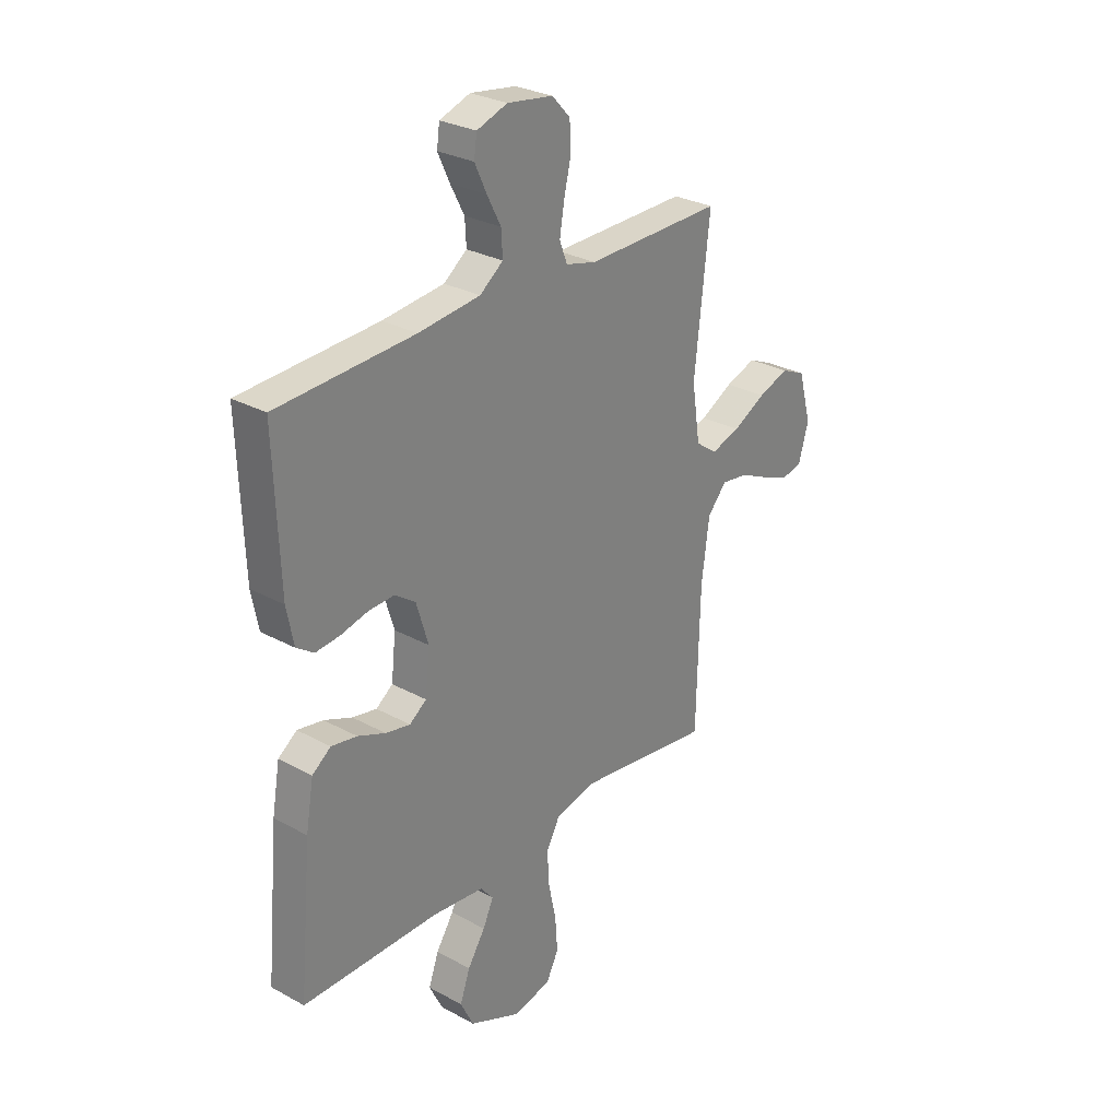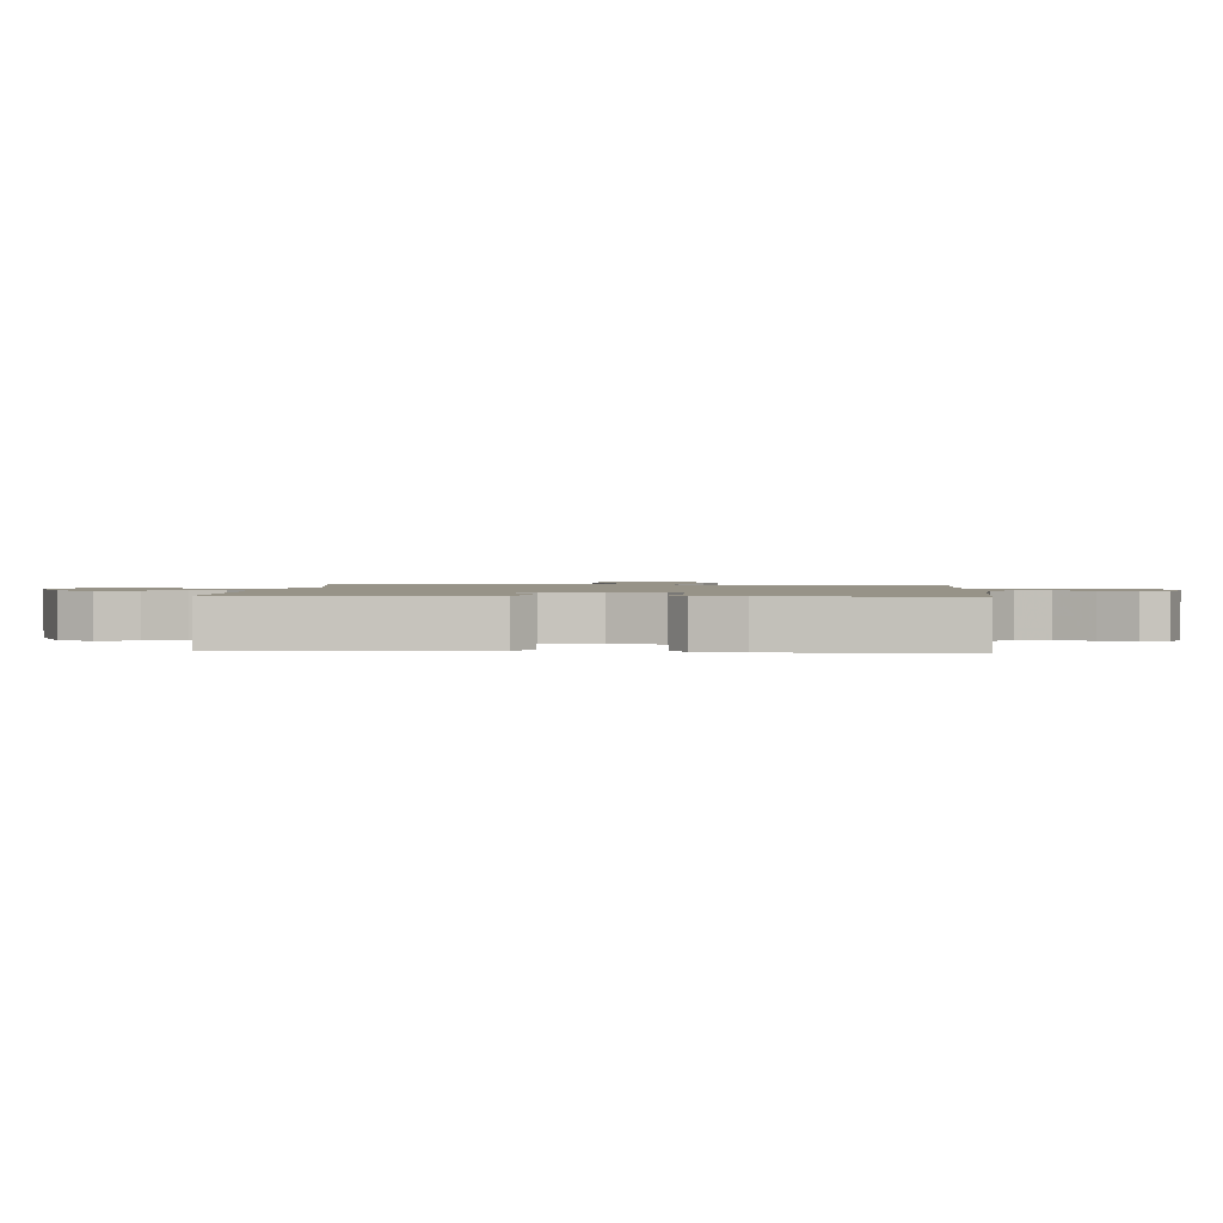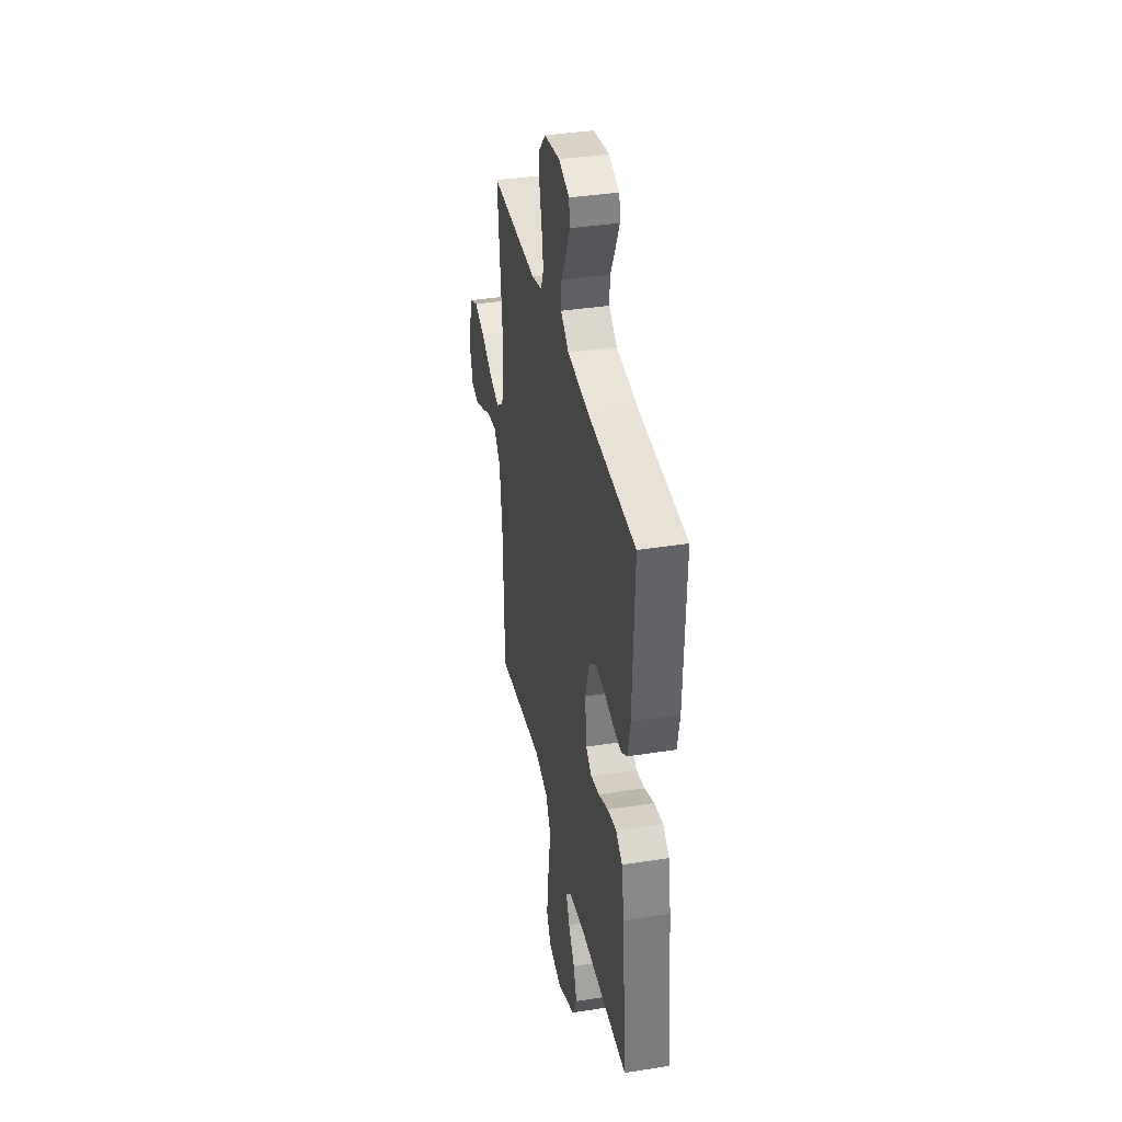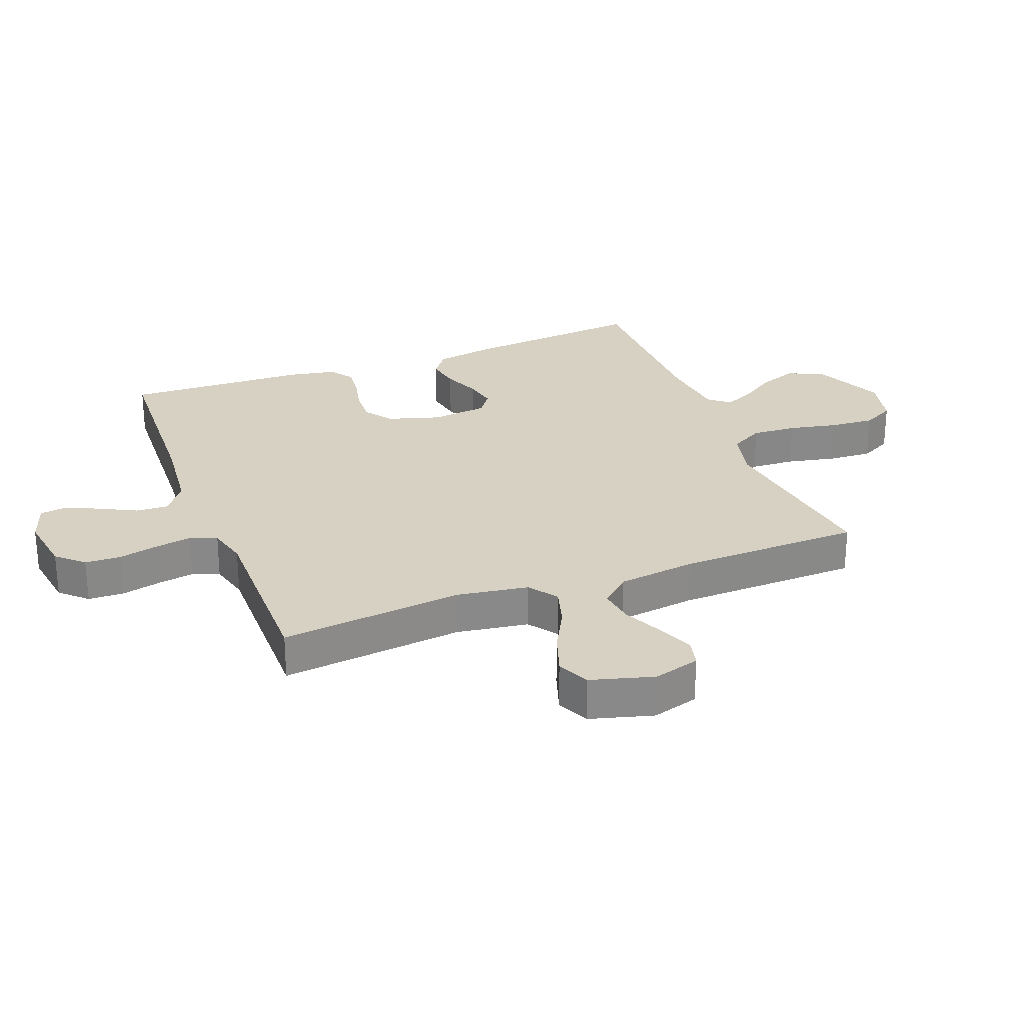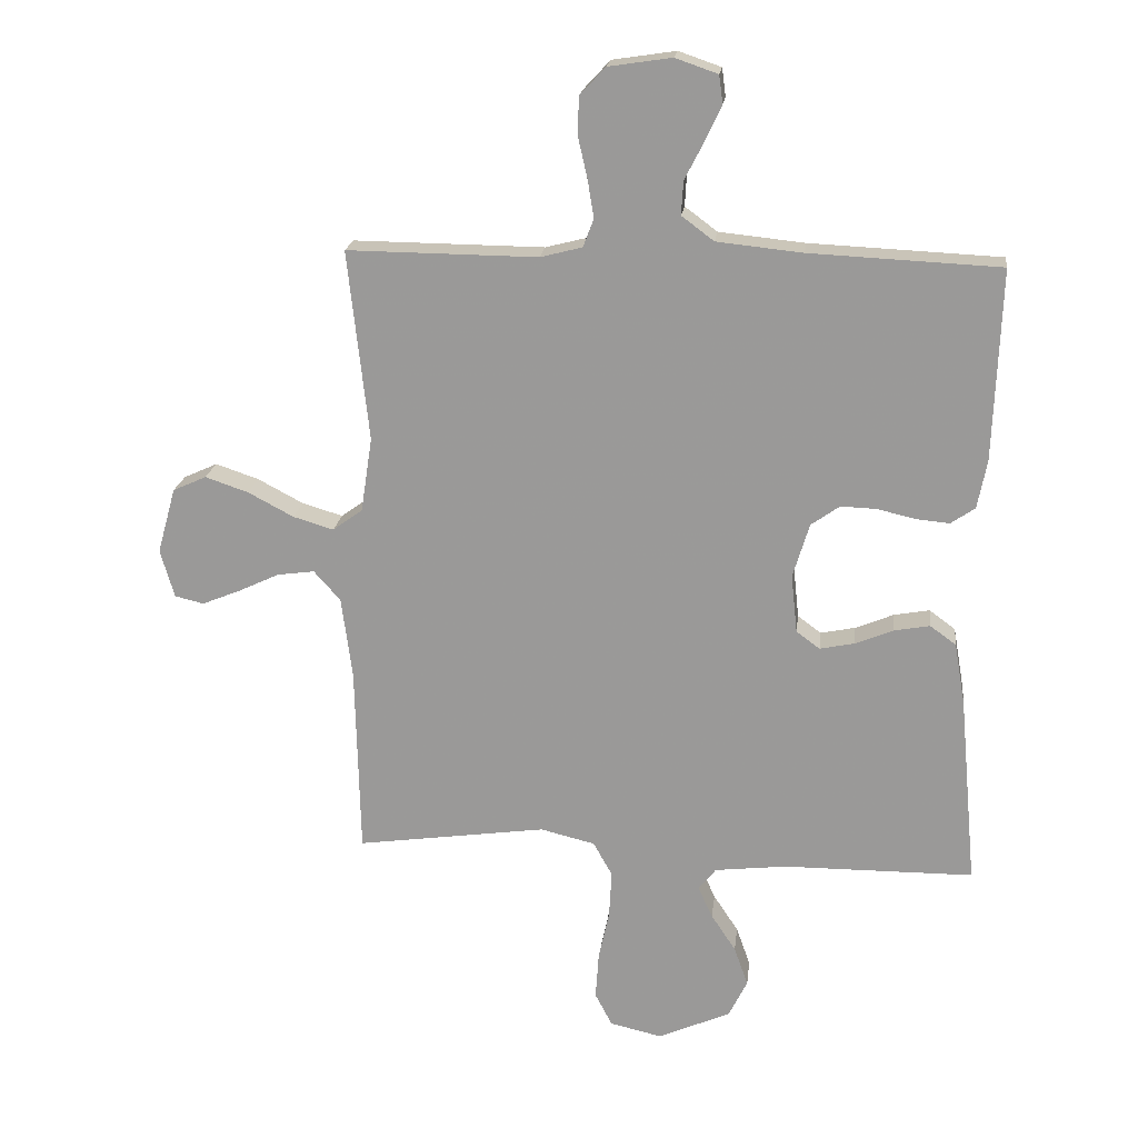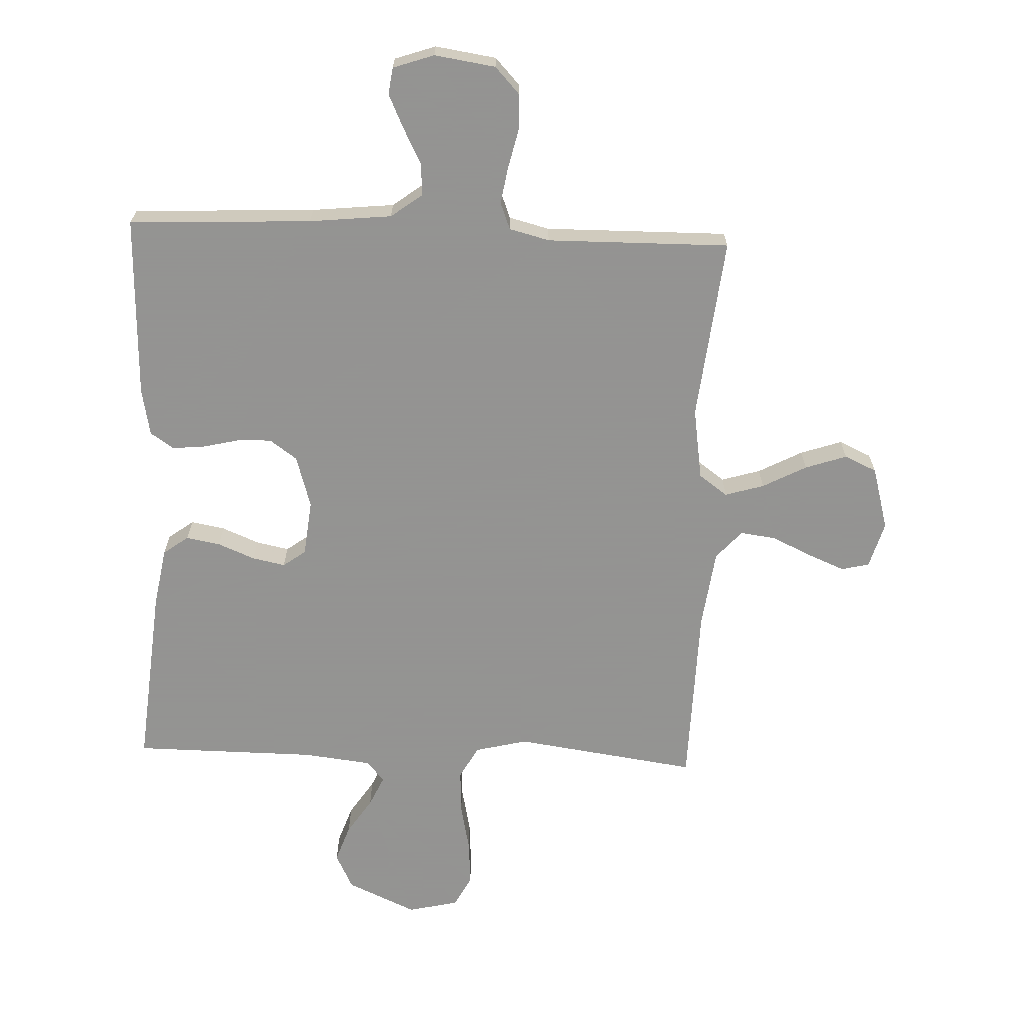
<metadata>
{"format":"obj","ext":"obj","renderer":"f3d","projection":"perspective","resolution":1024,"background":"white","views":[{"elev":28.7,"azim":-50.7,"up":"+Z"},{"elev":1.4,"azim":-86.2,"up":"+Y"},{"elev":37.3,"azim":-101.5,"up":"+Z"},{"elev":27.1,"azim":69.0,"up":"+Y"},{"elev":19.6,"azim":-173.2,"up":"+Z"},{"elev":-66.9,"azim":-2.3,"up":"+Y"}]}
</metadata>
<code>
v -0.5 0.07 -0.5
v -0.472 0.07 -0.2
v -0.455 0.07 -0.103
v -0.414 0.07 -0.073
v -0.358 0.07 -0.083
v -0.297 0.07 -0.108
v -0.243 0.07 -0.119
v -0.206 0.07 -0.092
v -0.196 0.07 0
v -0.222 0.07 0.086
v -0.267 0.07 0.118
v -0.323 0.07 0.116
v -0.383 0.07 0.102
v -0.436 0.07 0.097
v -0.474 0.07 0.123
v -0.489 0.07 0.2
v -0.5 0.07 0.5
v -0.2 0.07 0.514
v -0.065 0.07 0.528
v -0.014 0.07 0.566
v -0.017 0.07 0.619
v -0.047 0.07 0.677
v -0.073 0.07 0.733
v -0.067 0.07 0.777
v 0 0.07 0.8
v 0.1 0.07 0.785
v 0.14 0.07 0.742
v 0.142 0.07 0.683
v 0.127 0.07 0.618
v 0.117 0.07 0.558
v 0.134 0.07 0.514
v 0.2 0.07 0.497
v 0.5 0.07 0.5
v 0.467 0.07 0.2
v 0.485 0.07 0.082
v 0.532 0.07 0.048
v 0.596 0.07 0.067
v 0.668 0.07 0.105
v 0.736 0.07 0.128
v 0.789 0.07 0.104
v 0.818 0.07 0
v 0.796 0.07 -0.076
v 0.75 0.07 -0.087
v 0.689 0.07 -0.062
v 0.625 0.07 -0.032
v 0.566 0.07 -0.024
v 0.524 0.07 -0.071
v 0.507 0.07 -0.2
v 0.5 0.07 -0.5
v 0.2 0.07 -0.458
v 0.114 0.07 -0.479
v 0.084 0.07 -0.533
v 0.088 0.07 -0.606
v 0.105 0.07 -0.686
v 0.11 0.07 -0.759
v 0.083 0.07 -0.811
v 0 0.07 -0.83
v -0.114 0.07 -0.779
v -0.143 0.07 -0.72
v -0.121 0.07 -0.658
v -0.082 0.07 -0.599
v -0.059 0.07 -0.549
v -0.087 0.07 -0.515
v -0.2 0.07 -0.502
v -0.5 0 -0.5
v -0.472 0 -0.2
v -0.455 0 -0.103
v -0.414 0 -0.073
v -0.358 0 -0.083
v -0.297 0 -0.108
v -0.243 0 -0.119
v -0.206 0 -0.092
v -0.196 0 0
v -0.222 0 0.086
v -0.267 0 0.118
v -0.323 0 0.116
v -0.383 0 0.102
v -0.436 0 0.097
v -0.474 0 0.123
v -0.489 0 0.2
v -0.5 0 0.5
v -0.2 0 0.514
v -0.065 0 0.528
v -0.014 0 0.566
v -0.017 0 0.619
v -0.047 0 0.677
v -0.073 0 0.733
v -0.067 0 0.777
v 0 0 0.8
v 0.1 0 0.785
v 0.14 0 0.742
v 0.142 0 0.683
v 0.127 0 0.618
v 0.117 0 0.558
v 0.134 0 0.514
v 0.2 0 0.497
v 0.5 0 0.5
v 0.467 0 0.2
v 0.485 0 0.082
v 0.532 0 0.048
v 0.596 0 0.067
v 0.668 0 0.105
v 0.736 0 0.128
v 0.789 0 0.104
v 0.818 0 0
v 0.796 0 -0.076
v 0.75 0 -0.087
v 0.689 0 -0.062
v 0.625 0 -0.032
v 0.566 0 -0.024
v 0.524 0 -0.071
v 0.507 0 -0.2
v 0.5 0 -0.5
v 0.2 0 -0.458
v 0.114 0 -0.479
v 0.084 0 -0.533
v 0.088 0 -0.606
v 0.105 0 -0.686
v 0.11 0 -0.759
v 0.083 0 -0.811
v 0 0 -0.83
v -0.114 0 -0.779
v -0.143 0 -0.72
v -0.121 0 -0.658
v -0.082 0 -0.599
v -0.059 0 -0.549
v -0.087 0 -0.515
v -0.2 0 -0.502
f 59 60 61
f 58 59 61
f 57 58 61
f 56 57 61
f 55 56 61
f 54 55 61
f 53 54 61
f 52 53 61 62
f 51 52 62 63
f 48 49 50
f 51 63 64
f 50 51 64
f 48 50 64
f 47 48 64
f 43 44 45
f 42 43 45
f 41 42 45
f 40 41 45
f 39 40 45
f 38 39 45
f 37 38 45
f 36 37 45 46
f 64 1 2
f 47 64 2
f 46 47 2
f 36 46 2
f 35 36 2
f 27 28 29
f 26 27 29
f 25 26 29
f 24 25 29
f 23 24 29
f 22 23 29
f 21 22 29
f 20 21 29 30
f 19 20 30 31
f 16 17 18
f 15 16 18
f 14 15 18
f 13 14 18
f 12 13 18
f 19 31 32
f 18 19 32
f 12 18 32
f 11 12 32
f 4 5 6
f 3 4 6
f 2 3 6
f 2 6 7
f 35 2 7
f 34 35 7 8
f 32 33 34
f 11 32 34
f 10 11 34
f 9 10 34
f 8 9 34
f 125 124 123
f 125 123 122
f 125 122 121
f 125 121 120
f 125 120 119
f 125 119 118
f 125 118 117
f 126 125 117 116
f 127 126 116 115
f 114 113 112
f 128 127 115
f 128 115 114
f 128 114 112
f 128 112 111
f 109 108 107
f 109 107 106
f 109 106 105
f 109 105 104
f 109 104 103
f 109 103 102
f 109 102 101
f 110 109 101 100
f 66 65 128
f 66 128 111
f 66 111 110
f 66 110 100
f 66 100 99
f 93 92 91
f 93 91 90
f 93 90 89
f 93 89 88
f 93 88 87
f 93 87 86
f 93 86 85
f 94 93 85 84
f 95 94 84 83
f 82 81 80
f 82 80 79
f 82 79 78
f 82 78 77
f 82 77 76
f 96 95 83
f 96 83 82
f 96 82 76
f 96 76 75
f 70 69 68
f 70 68 67
f 70 67 66
f 71 70 66
f 71 66 99
f 72 71 99 98
f 98 97 96
f 98 96 75
f 98 75 74
f 98 74 73
f 98 73 72
f 1 65 66 2
f 2 66 67 3
f 3 67 68 4
f 4 68 69 5
f 5 69 70 6
f 6 70 71 7
f 7 71 72 8
f 8 72 73 9
f 9 73 74 10
f 10 74 75 11
f 11 75 76 12
f 12 76 77 13
f 13 77 78 14
f 14 78 79 15
f 15 79 80 16
f 16 80 81 17
f 17 81 82 18
f 18 82 83 19
f 19 83 84 20
f 20 84 85 21
f 21 85 86 22
f 22 86 87 23
f 23 87 88 24
f 24 88 89 25
f 25 89 90 26
f 26 90 91 27
f 27 91 92 28
f 28 92 93 29
f 29 93 94 30
f 30 94 95 31
f 31 95 96 32
f 32 96 97 33
f 33 97 98 34
f 34 98 99 35
f 35 99 100 36
f 36 100 101 37
f 37 101 102 38
f 38 102 103 39
f 39 103 104 40
f 40 104 105 41
f 41 105 106 42
f 42 106 107 43
f 43 107 108 44
f 44 108 109 45
f 45 109 110 46
f 46 110 111 47
f 47 111 112 48
f 48 112 113 49
f 49 113 114 50
f 50 114 115 51
f 51 115 116 52
f 52 116 117 53
f 53 117 118 54
f 54 118 119 55
f 55 119 120 56
f 56 120 121 57
f 57 121 122 58
f 58 122 123 59
f 59 123 124 60
f 60 124 125 61
f 61 125 126 62
f 62 126 127 63
f 63 127 128 64
f 64 128 65 1

</code>
